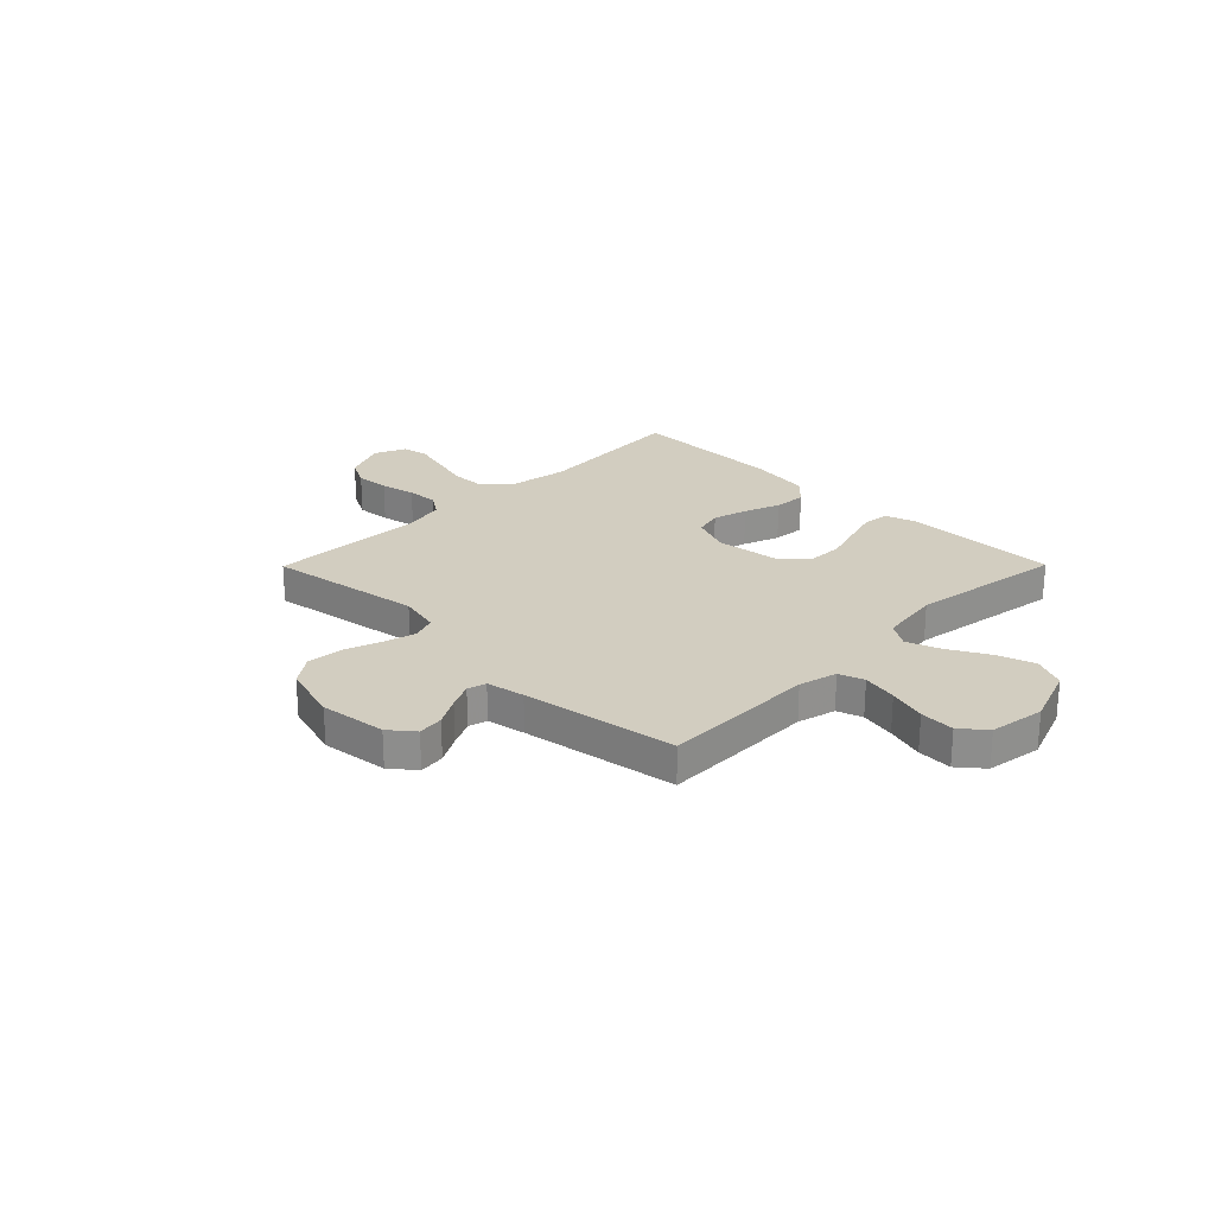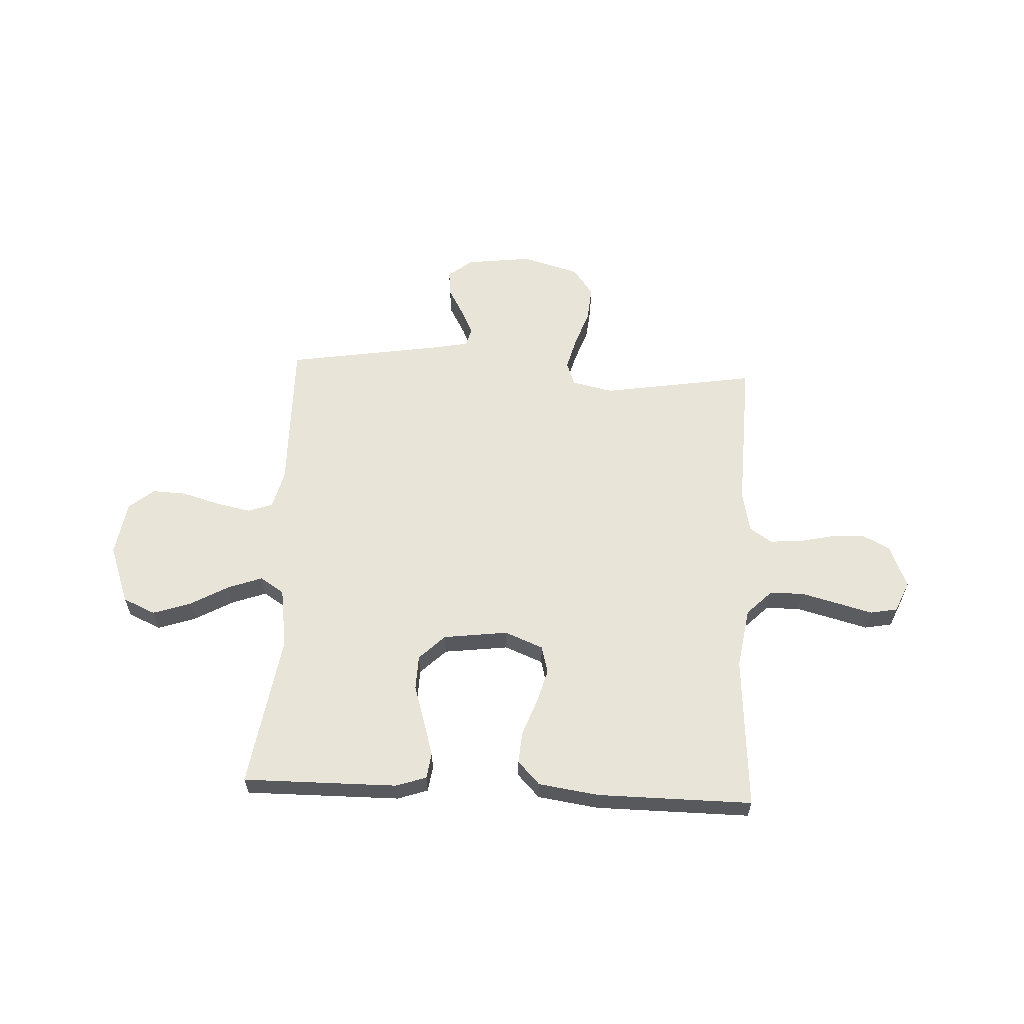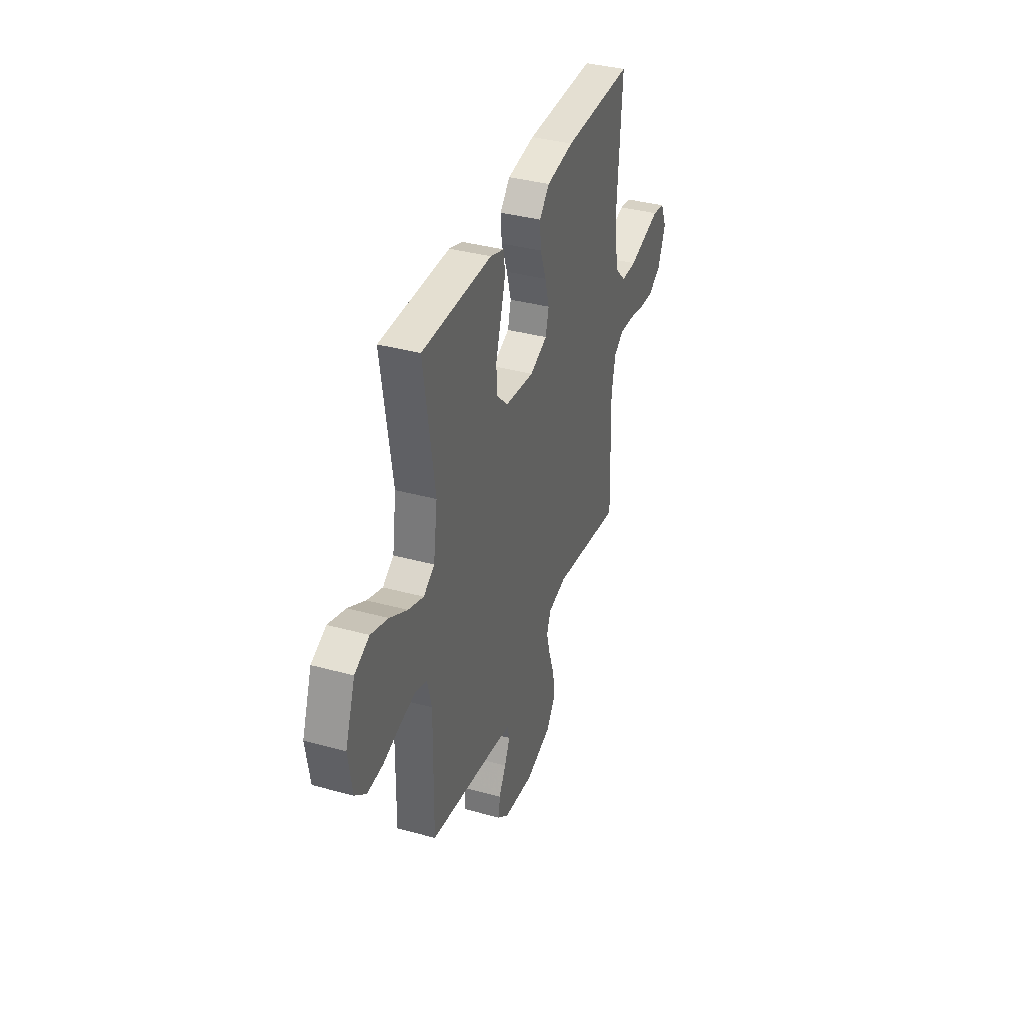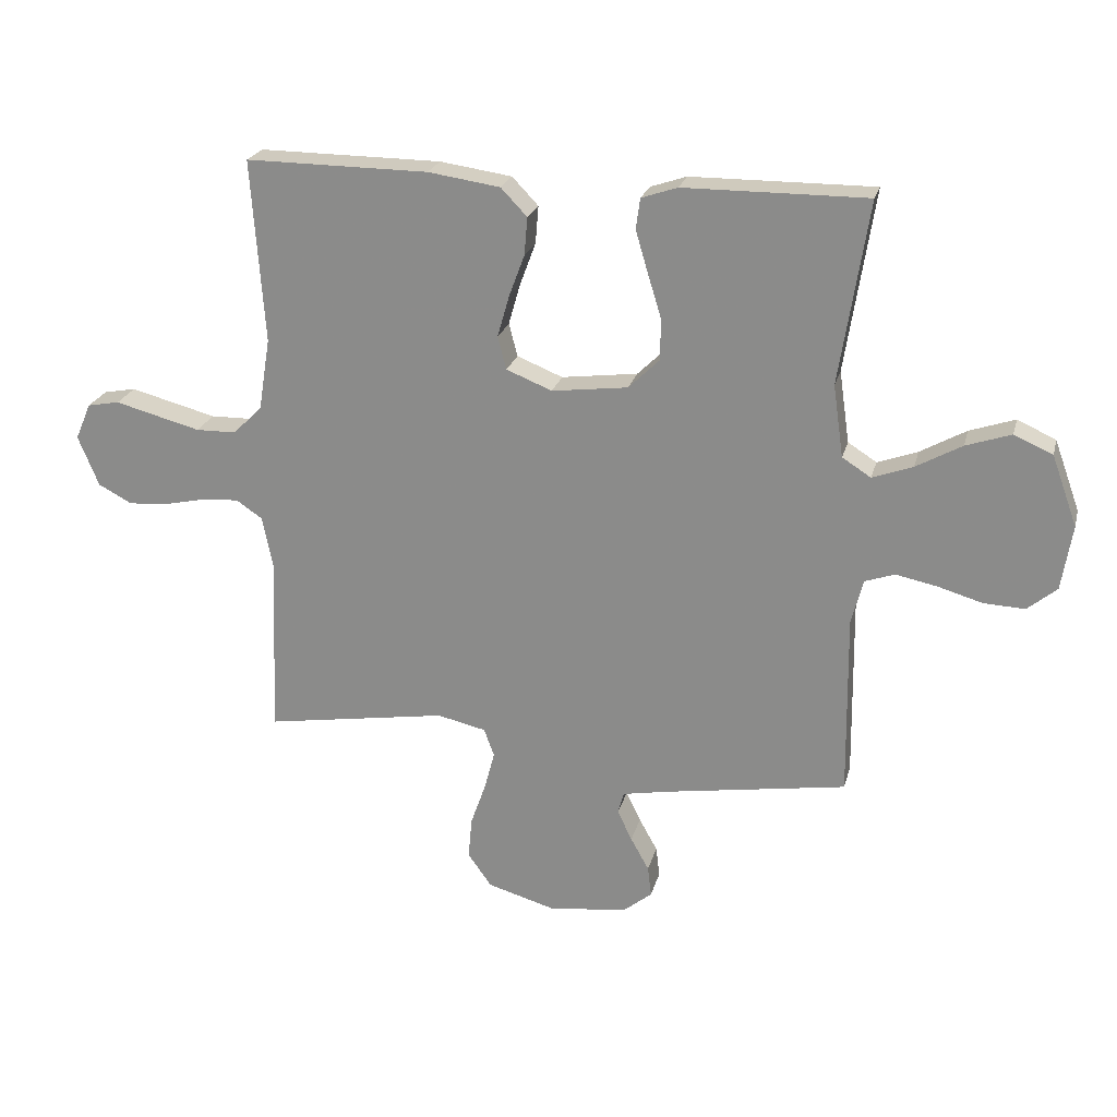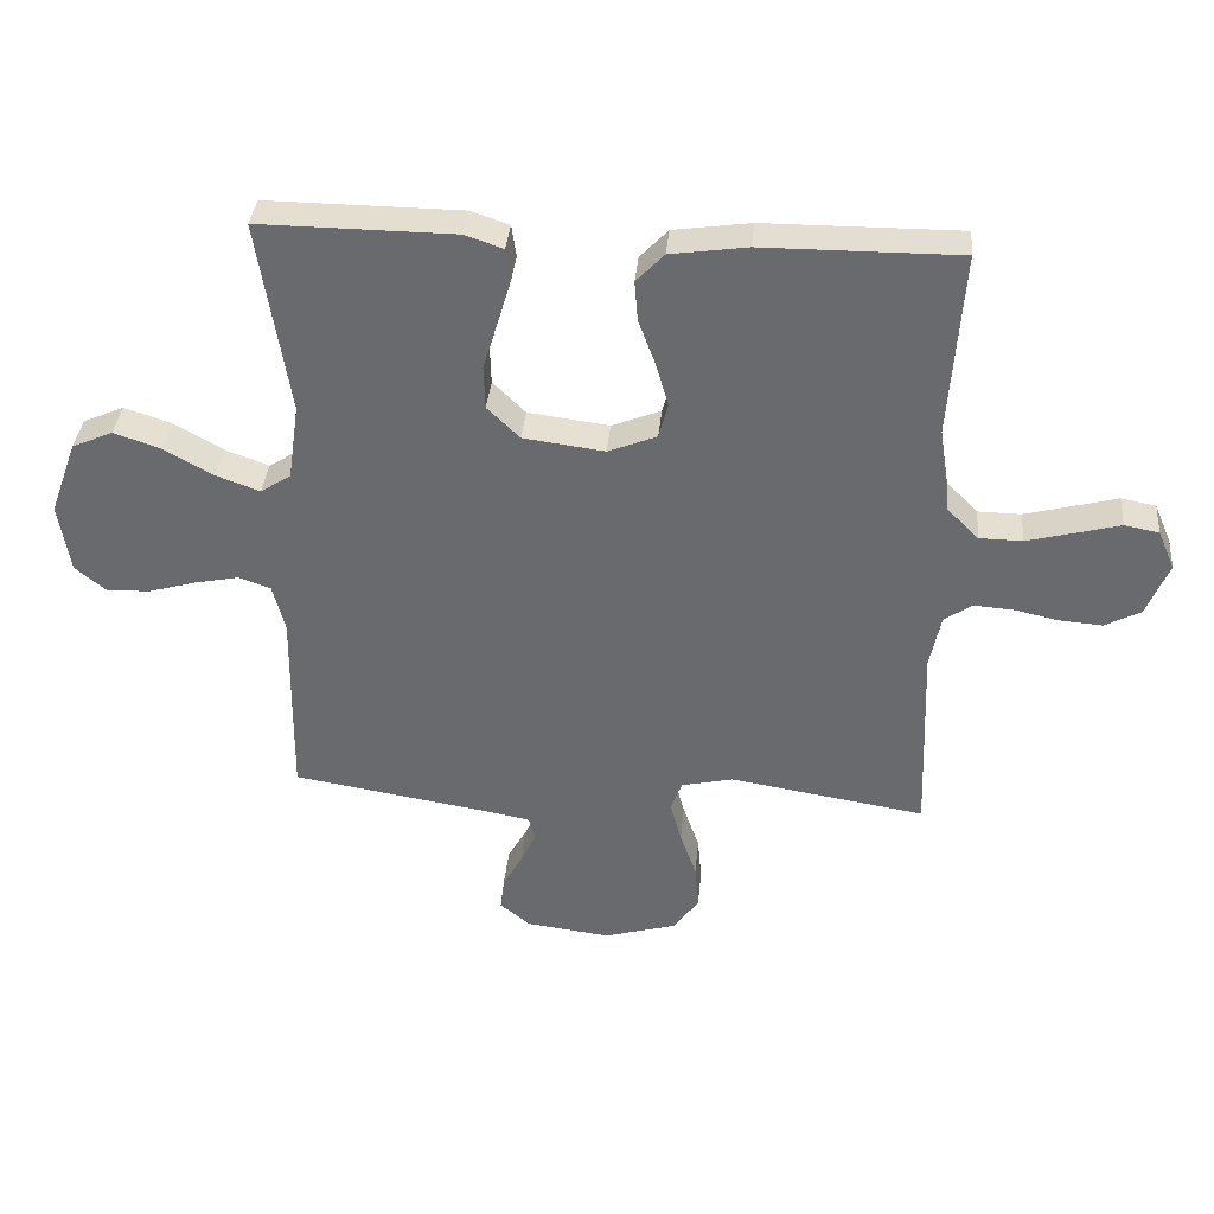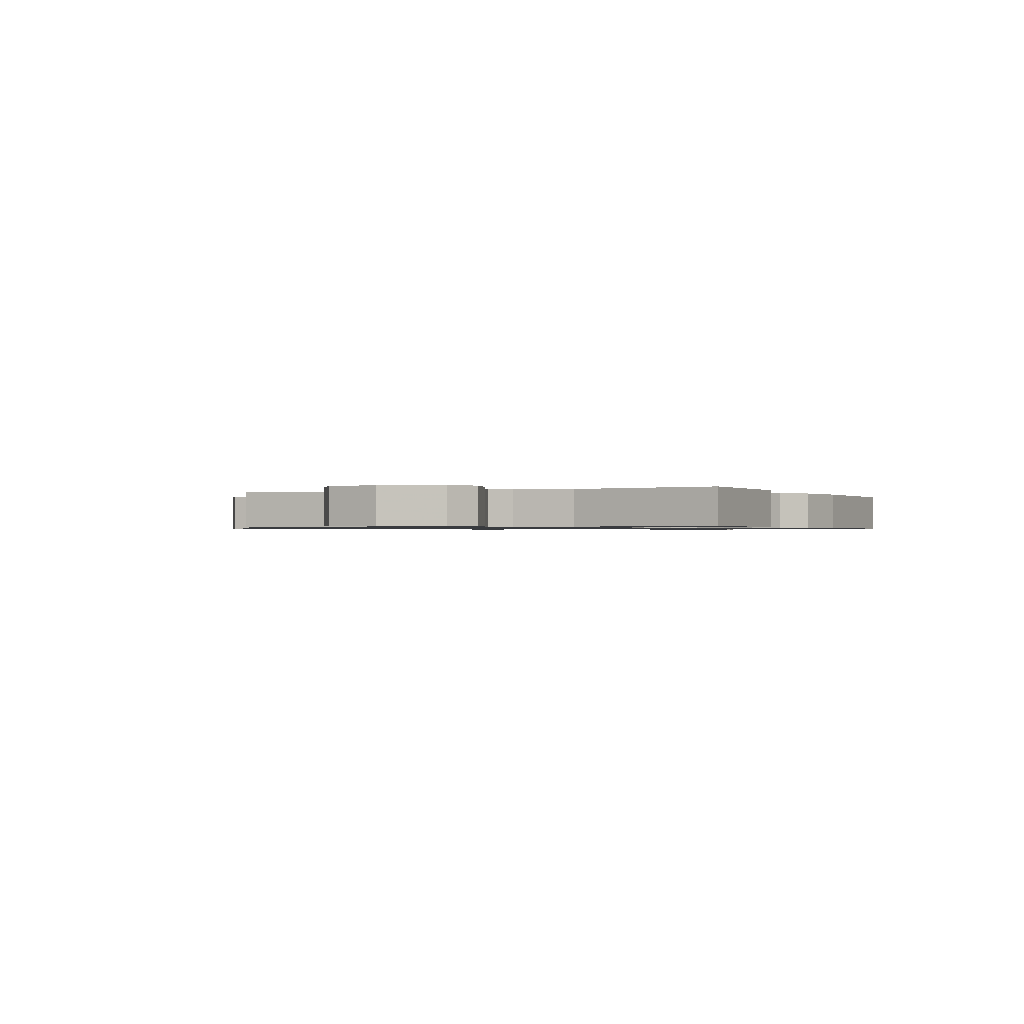
<metadata>
{"format":"obj","ext":"obj","renderer":"f3d","projection":"perspective","resolution":1024,"background":"white","views":[{"elev":24.7,"azim":-135.3,"up":"+Y"},{"elev":60.4,"azim":2.8,"up":"+Y"},{"elev":36.9,"azim":-70.4,"up":"+Z"},{"elev":23.0,"azim":-166.1,"up":"+Z"},{"elev":36.3,"azim":5.2,"up":"+Z"},{"elev":-0.8,"azim":-63.6,"up":"+Y"}]}
</metadata>
<code>
v 0.5 0.07 -0.5
v 0.2 0.07 -0.452
v 0.12 0.07 -0.47
v 0.103 0.07 -0.516
v 0.12 0.07 -0.58
v 0.145 0.07 -0.651
v 0.151 0.07 -0.719
v 0.112 0.07 -0.774
v 0 0.07 -0.806
v -0.129 0.07 -0.79
v -0.176 0.07 -0.752
v -0.17 0.07 -0.702
v -0.14 0.07 -0.648
v -0.116 0.07 -0.598
v -0.126 0.07 -0.562
v -0.2 0.07 -0.548
v -0.5 0.07 -0.5
v -0.496 0.07 -0.2
v -0.515 0.07 -0.126
v -0.564 0.07 -0.109
v -0.632 0.07 -0.123
v -0.705 0.07 -0.144
v -0.772 0.07 -0.147
v -0.82 0.07 -0.107
v -0.837 0.07 0
v -0.795 0.07 0.115
v -0.732 0.07 0.143
v -0.658 0.07 0.118
v -0.583 0.07 0.076
v -0.517 0.07 0.052
v -0.47 0.07 0.082
v -0.453 0.07 0.2
v -0.5 0.07 0.5
v -0.2 0.07 0.498
v -0.141 0.07 0.478
v -0.134 0.07 0.428
v -0.154 0.07 0.36
v -0.177 0.07 0.285
v -0.175 0.07 0.218
v -0.125 0.07 0.169
v 0 0.07 0.153
v 0.075 0.07 0.183
v 0.089 0.07 0.237
v 0.07 0.07 0.304
v 0.044 0.07 0.374
v 0.039 0.07 0.436
v 0.082 0.07 0.481
v 0.2 0.07 0.498
v 0.5 0.07 0.5
v 0.479 0.07 0.2
v 0.498 0.07 0.082
v 0.546 0.07 0.034
v 0.612 0.07 0.033
v 0.685 0.07 0.052
v 0.753 0.07 0.07
v 0.806 0.07 0.06
v 0.832 0.07 0
v 0.798 0.07 -0.083
v 0.743 0.07 -0.112
v 0.677 0.07 -0.107
v 0.609 0.07 -0.092
v 0.549 0.07 -0.088
v 0.506 0.07 -0.117
v 0.489 0.07 -0.2
v 0.5 0 -0.5
v 0.2 0 -0.452
v 0.12 0 -0.47
v 0.103 0 -0.516
v 0.12 0 -0.58
v 0.145 0 -0.651
v 0.151 0 -0.719
v 0.112 0 -0.774
v 0 0 -0.806
v -0.129 0 -0.79
v -0.176 0 -0.752
v -0.17 0 -0.702
v -0.14 0 -0.648
v -0.116 0 -0.598
v -0.126 0 -0.562
v -0.2 0 -0.548
v -0.5 0 -0.5
v -0.496 0 -0.2
v -0.515 0 -0.126
v -0.564 0 -0.109
v -0.632 0 -0.123
v -0.705 0 -0.144
v -0.772 0 -0.147
v -0.82 0 -0.107
v -0.837 0 0
v -0.795 0 0.115
v -0.732 0 0.143
v -0.658 0 0.118
v -0.583 0 0.076
v -0.517 0 0.052
v -0.47 0 0.082
v -0.453 0 0.2
v -0.5 0 0.5
v -0.2 0 0.498
v -0.141 0 0.478
v -0.134 0 0.428
v -0.154 0 0.36
v -0.177 0 0.285
v -0.175 0 0.218
v -0.125 0 0.169
v 0 0 0.153
v 0.075 0 0.183
v 0.089 0 0.237
v 0.07 0 0.304
v 0.044 0 0.374
v 0.039 0 0.436
v 0.082 0 0.481
v 0.2 0 0.498
v 0.5 0 0.5
v 0.479 0 0.2
v 0.498 0 0.082
v 0.546 0 0.034
v 0.612 0 0.033
v 0.685 0 0.052
v 0.753 0 0.07
v 0.806 0 0.06
v 0.832 0 0
v 0.798 0 -0.083
v 0.743 0 -0.112
v 0.677 0 -0.107
v 0.609 0 -0.092
v 0.549 0 -0.088
v 0.506 0 -0.117
v 0.489 0 -0.2
f 58 59 60 61
f 58 61 62
f 57 58 62
f 54 55 56 57
f 53 54 57 62
f 52 53 62 63
f 47 48 49 50
f 47 50 51
f 44 45 46 47
f 43 44 47 51
f 42 43 51 52
f 35 36 37 38
f 33 34 35 38
f 32 33 38 39
f 31 32 39 40
f 26 27 28 29
f 26 29 30
f 25 26 30
f 24 25 30
f 21 22 23 24
f 20 21 24 30
f 19 20 30 31
f 16 17 18
f 15 16 18 19
f 10 11 12 13
f 10 13 14
f 9 10 14
f 8 9 14 15
f 5 6 7 8
f 4 5 8 15
f 64 1 2
f 63 64 2 3
f 41 42 52 63
f 40 41 63 3
f 15 19 31 40
f 3 4 15 40
f 125 124 123 122
f 126 125 122
f 126 122 121
f 121 120 119 118
f 126 121 118 117
f 127 126 117 116
f 114 113 112 111
f 115 114 111
f 111 110 109 108
f 115 111 108 107
f 116 115 107 106
f 102 101 100 99
f 102 99 98 97
f 103 102 97 96
f 104 103 96 95
f 93 92 91 90
f 94 93 90
f 94 90 89
f 94 89 88
f 88 87 86 85
f 94 88 85 84
f 95 94 84 83
f 82 81 80
f 83 82 80 79
f 77 76 75 74
f 78 77 74
f 78 74 73
f 79 78 73 72
f 72 71 70 69
f 79 72 69 68
f 66 65 128
f 67 66 128 127
f 127 116 106 105
f 67 127 105 104
f 104 95 83 79
f 104 79 68 67
f 1 65 66 2
f 2 66 67 3
f 3 67 68 4
f 4 68 69 5
f 5 69 70 6
f 6 70 71 7
f 7 71 72 8
f 8 72 73 9
f 9 73 74 10
f 10 74 75 11
f 11 75 76 12
f 12 76 77 13
f 13 77 78 14
f 14 78 79 15
f 15 79 80 16
f 16 80 81 17
f 17 81 82 18
f 18 82 83 19
f 19 83 84 20
f 20 84 85 21
f 21 85 86 22
f 22 86 87 23
f 23 87 88 24
f 24 88 89 25
f 25 89 90 26
f 26 90 91 27
f 27 91 92 28
f 28 92 93 29
f 29 93 94 30
f 30 94 95 31
f 31 95 96 32
f 32 96 97 33
f 33 97 98 34
f 34 98 99 35
f 35 99 100 36
f 36 100 101 37
f 37 101 102 38
f 38 102 103 39
f 39 103 104 40
f 40 104 105 41
f 41 105 106 42
f 42 106 107 43
f 43 107 108 44
f 44 108 109 45
f 45 109 110 46
f 46 110 111 47
f 47 111 112 48
f 48 112 113 49
f 49 113 114 50
f 50 114 115 51
f 51 115 116 52
f 52 116 117 53
f 53 117 118 54
f 54 118 119 55
f 55 119 120 56
f 56 120 121 57
f 57 121 122 58
f 58 122 123 59
f 59 123 124 60
f 60 124 125 61
f 61 125 126 62
f 62 126 127 63
f 63 127 128 64
f 64 128 65 1

</code>
